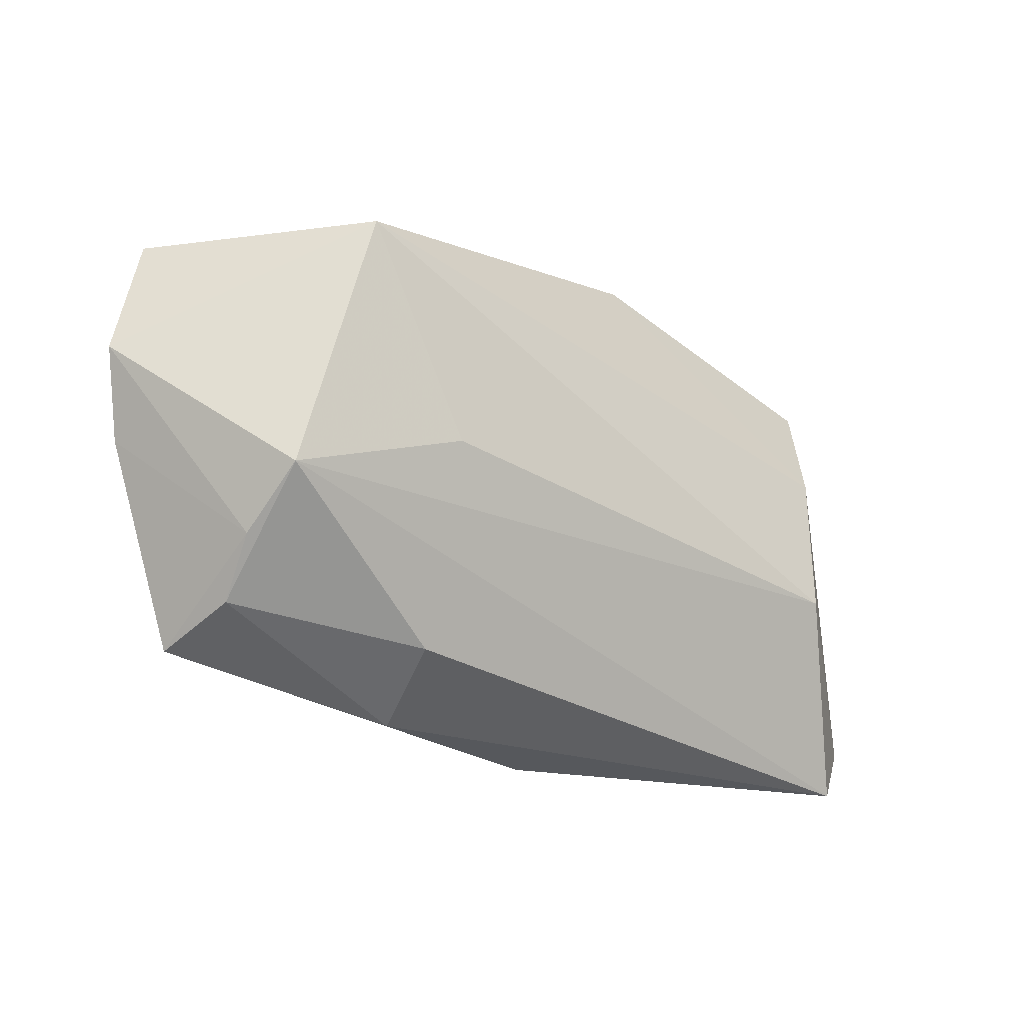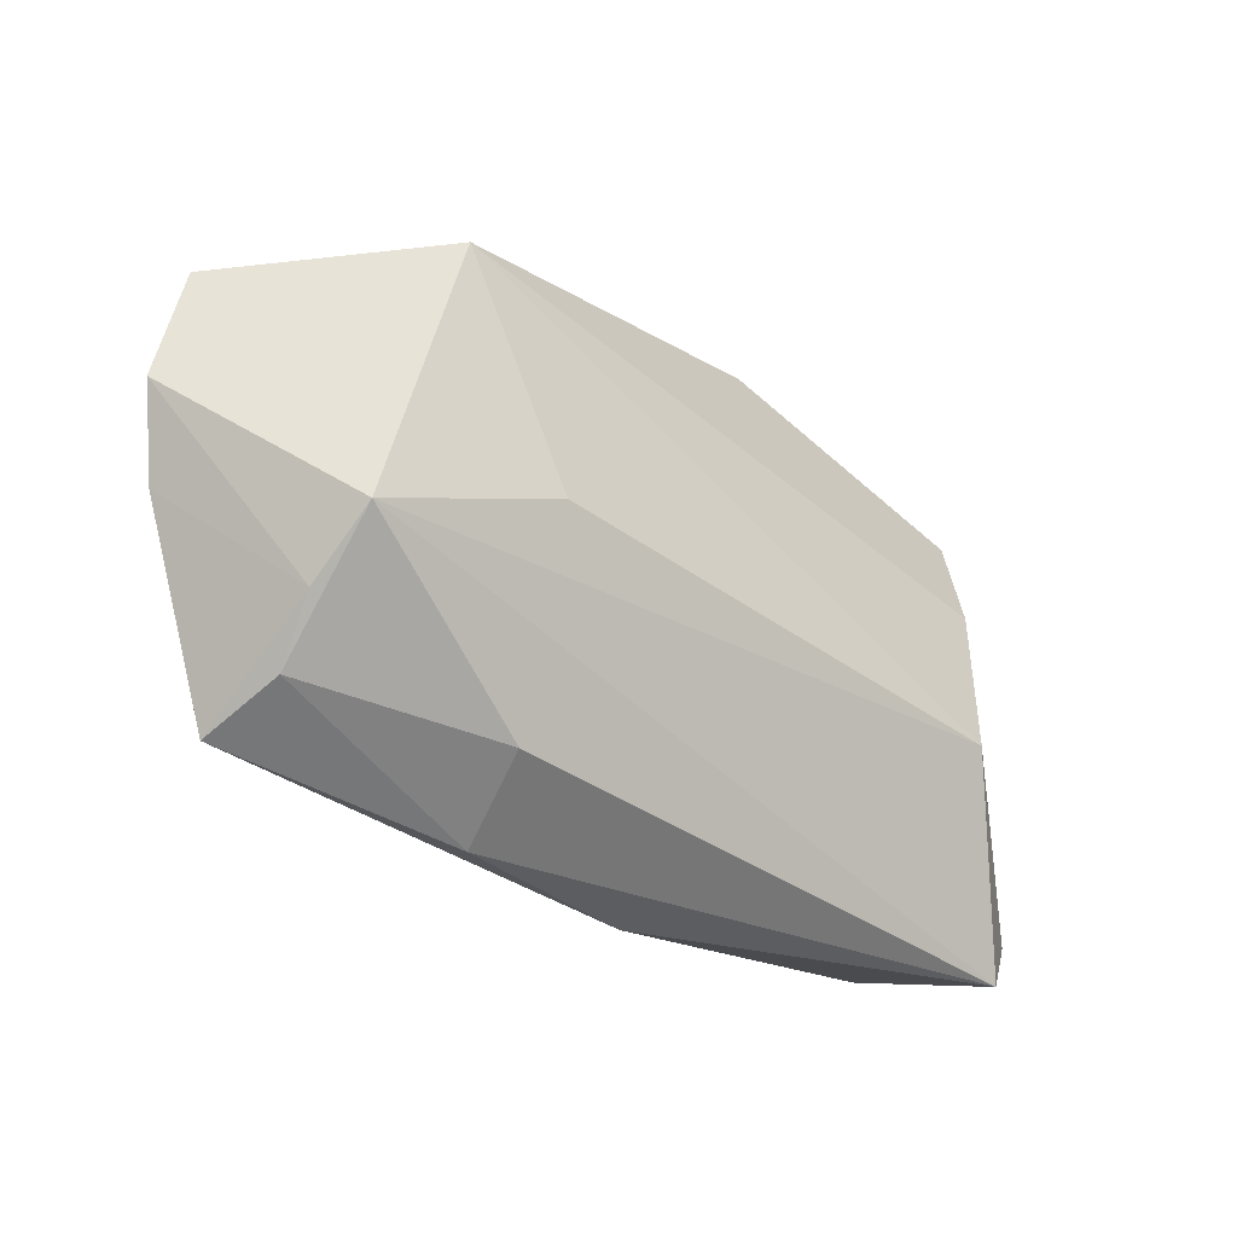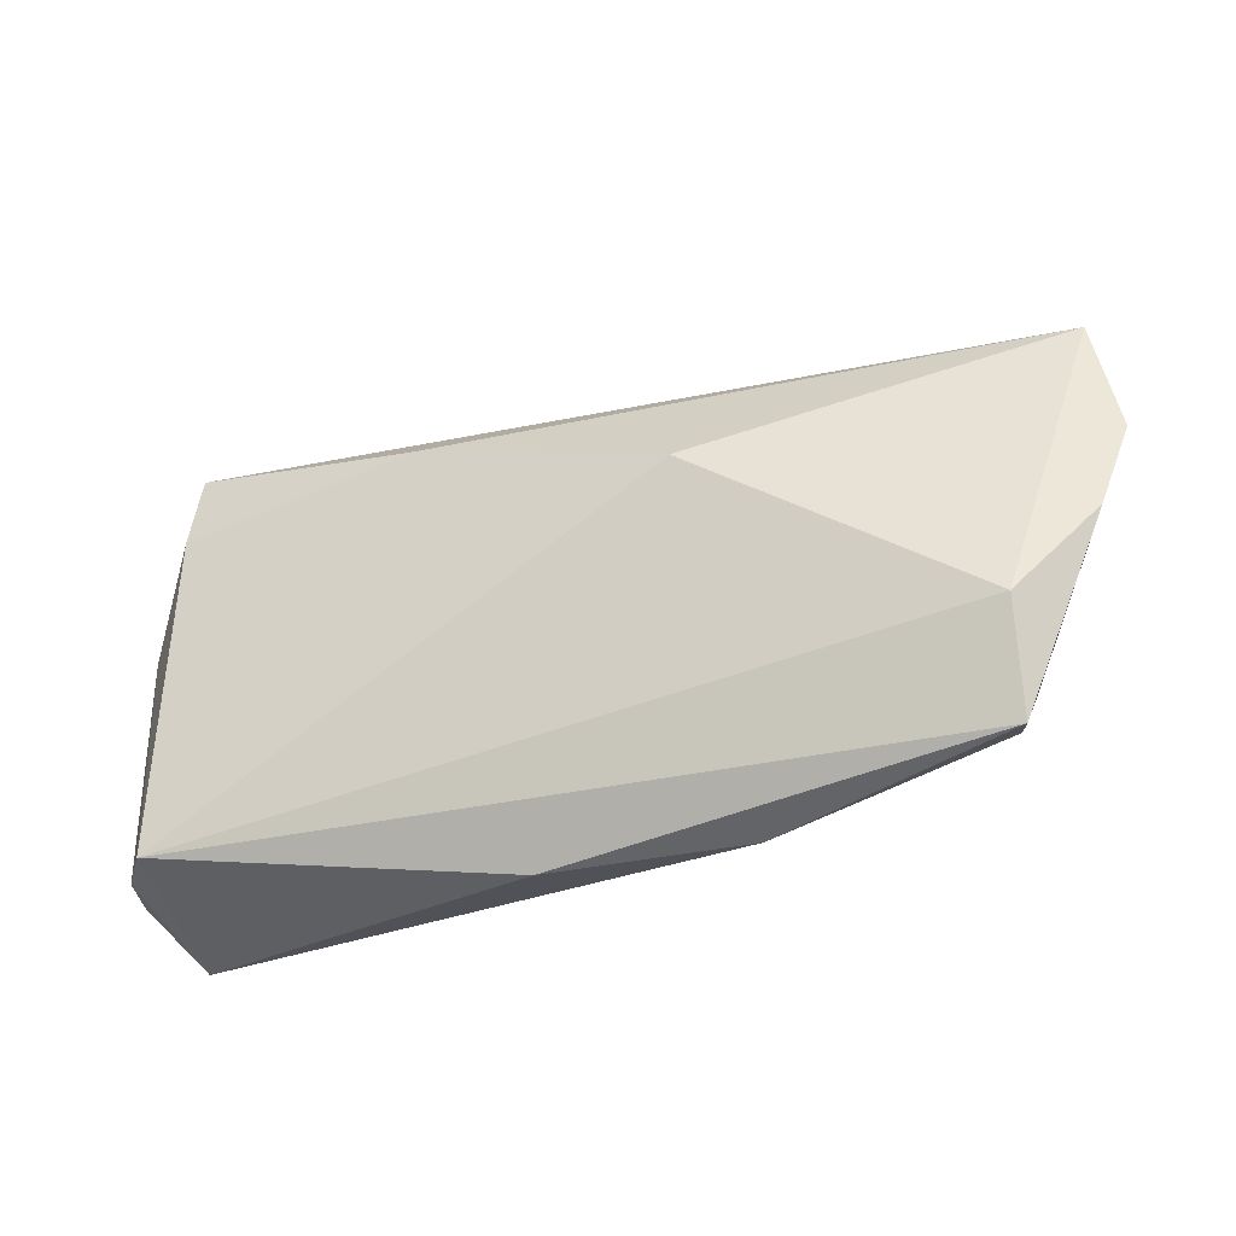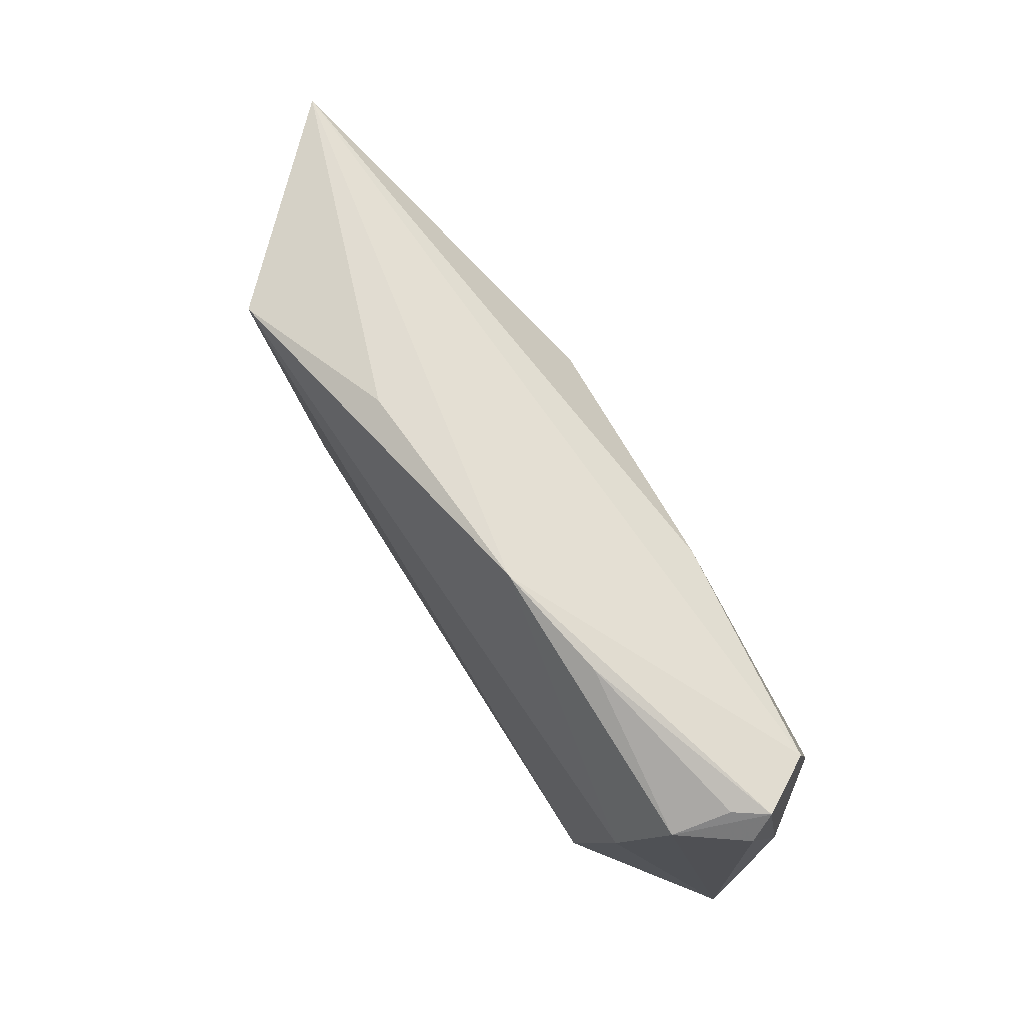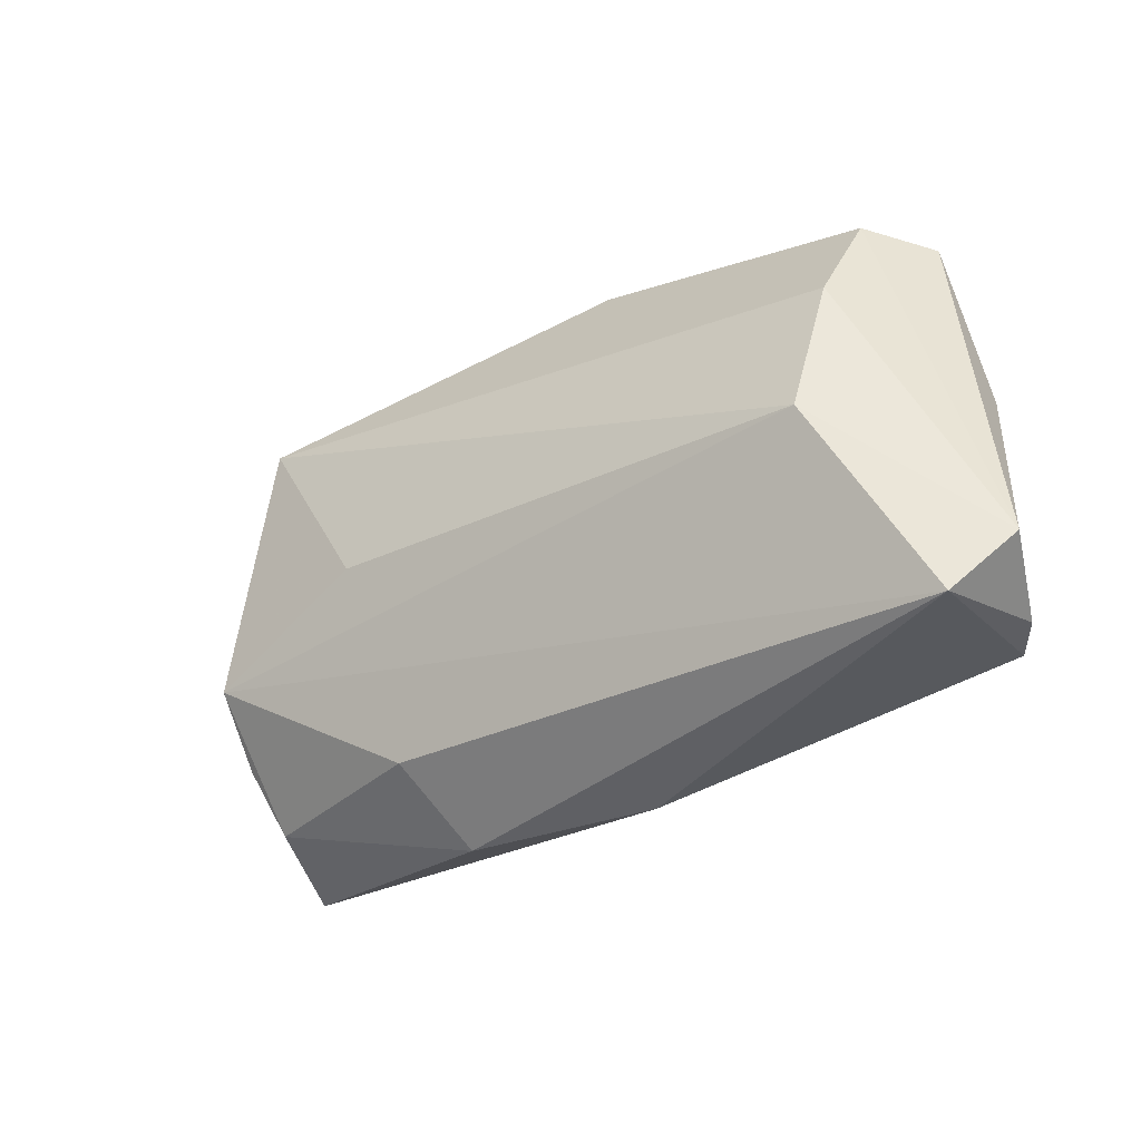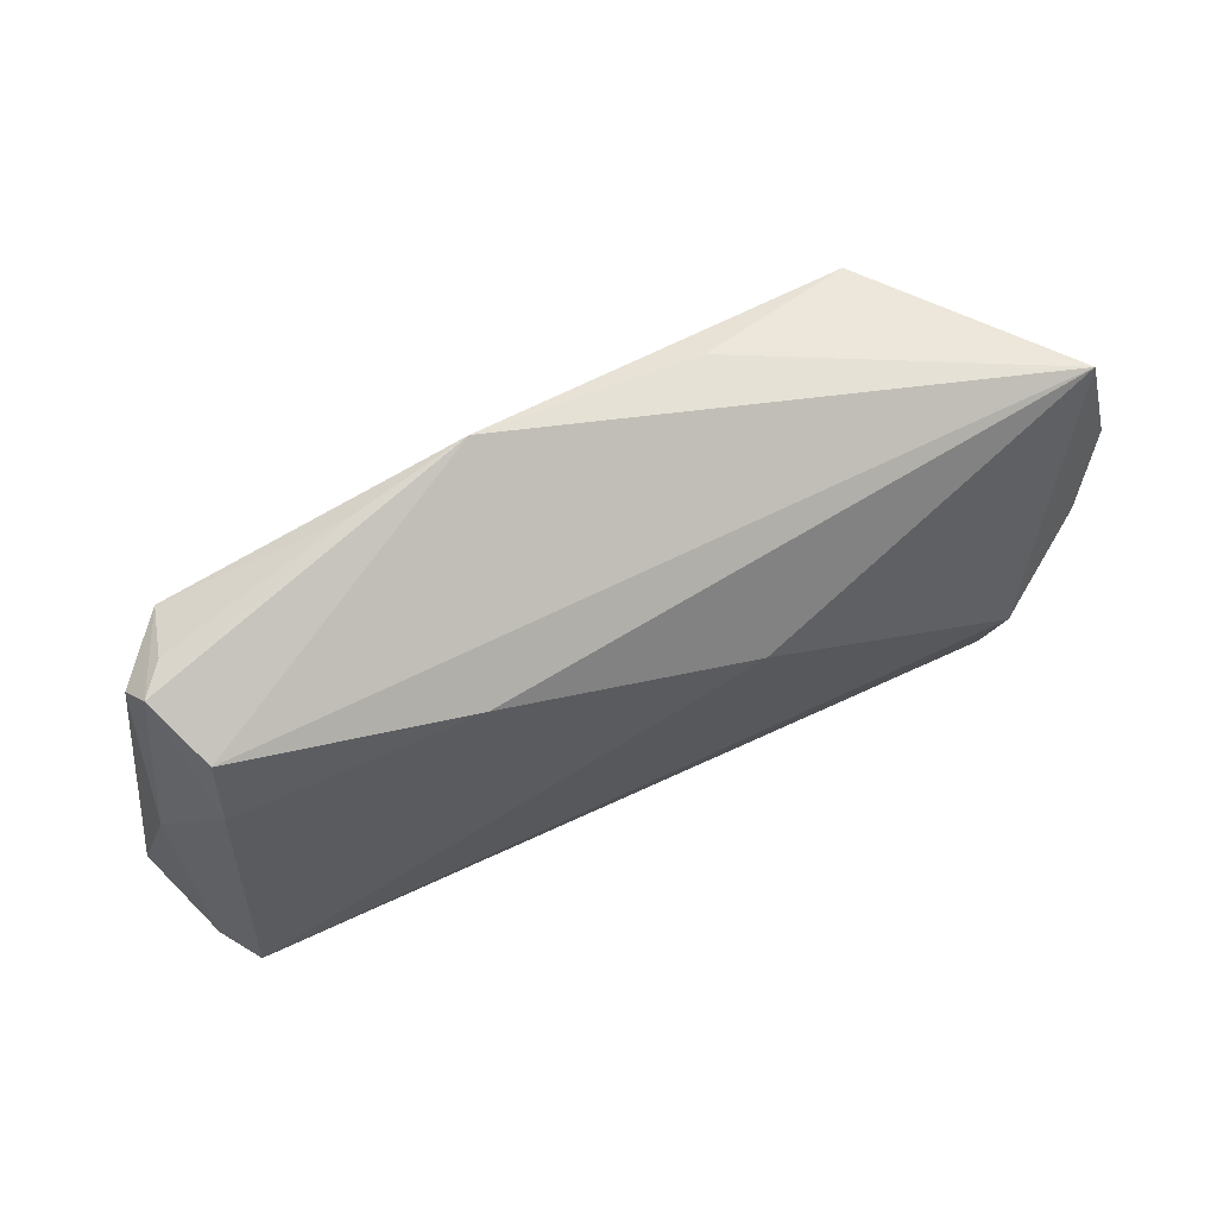
<metadata>
{"format":"obj","ext":"obj","renderer":"f3d","projection":"perspective","resolution":1024,"background":"white","views":[{"elev":-20.0,"azim":-39.3,"up":"+Y"},{"elev":-27.9,"azim":-41.4,"up":"+Y"},{"elev":-29.3,"azim":-160.9,"up":"+Y"},{"elev":78.4,"azim":57.4,"up":"+Y"},{"elev":-39.9,"azim":36.2,"up":"+Y"},{"elev":62.7,"azim":156.8,"up":"+Y"}]}
</metadata>
<code>
v -0.0228 -0.02326 0.007013
v 0.04529 0.02638 0.0004776
v 0.0496 0.02337 -0.0002073
v -0.04804 -0.01353 0.005755
v -0.04916 -0.01168 -0.01409
v 0.003257 -0.03203 -0.007386
v 0.04811 0.02624 -0.003444
v 0.05488 -0.02463 0.003265
v -0.06164 0.01041 -0.005623
v 0.04815 -0.03203 0.007378
v 0.04489 0.013 -0.01278
v 0.04428 0.02223 -0.01093
v 0.04095 0.01134 0.01291
v -0.04906 -0.02451 -0.01025
v 0.04378 0.02415 0.007593
v 0.04655 -0.02642 -0.01347
v 0.01612 0.01836 -0.0144
v 0.008526 0.03403 0.007988
v 0.03782 -0.007744 0.01645
v -0.01845 0.03078 0.009398
v -0.01486 0.01006 -0.01657
v -0.02473 0.0006666 0.01645
v -0.02043 -0.0304 -0.004035
v -0.05847 -0.0002539 -0.008535
v -0.05835 0.02437 -0.004902
v 0.02288 0.03131 0.005309
v -0.04697 -0.02037 -5.18e-06
v 0.05009 -0.02694 -0.008248
v -0.0383 0.02615 0.01645
v 0.05138 0.00187 -0.005433
v -0.04664 -0.00644 0.01341
f 20 29 18
f 18 29 13
f 25 20 18
f 9 29 25
f 29 20 25
f 7 30 11
f 28 30 8
f 18 13 15
f 15 13 8
f 12 25 18
f 18 7 12
f 12 7 11
f 31 29 9
f 9 4 31
f 19 13 29
f 8 13 19
f 27 23 1
f 1 31 27
f 27 31 4
f 9 25 24
f 25 5 24
f 24 4 9
f 30 28 16
f 11 30 16
f 26 7 18
f 18 15 26
f 3 15 8
f 7 15 3
f 8 30 3
f 30 7 3
f 21 5 25
f 11 16 21
f 21 16 5
f 29 31 22
f 22 19 29
f 31 19 22
f 8 19 10
f 10 28 8
f 1 23 10
f 10 31 1
f 10 19 31
f 10 16 28
f 5 16 14
f 23 27 14
f 14 24 5
f 14 27 4
f 4 24 14
f 2 15 7
f 7 26 2
f 2 26 15
f 25 12 17
f 17 21 25
f 17 12 11
f 11 21 17
f 6 10 23
f 16 10 6
f 23 14 6
f 6 14 16

</code>
